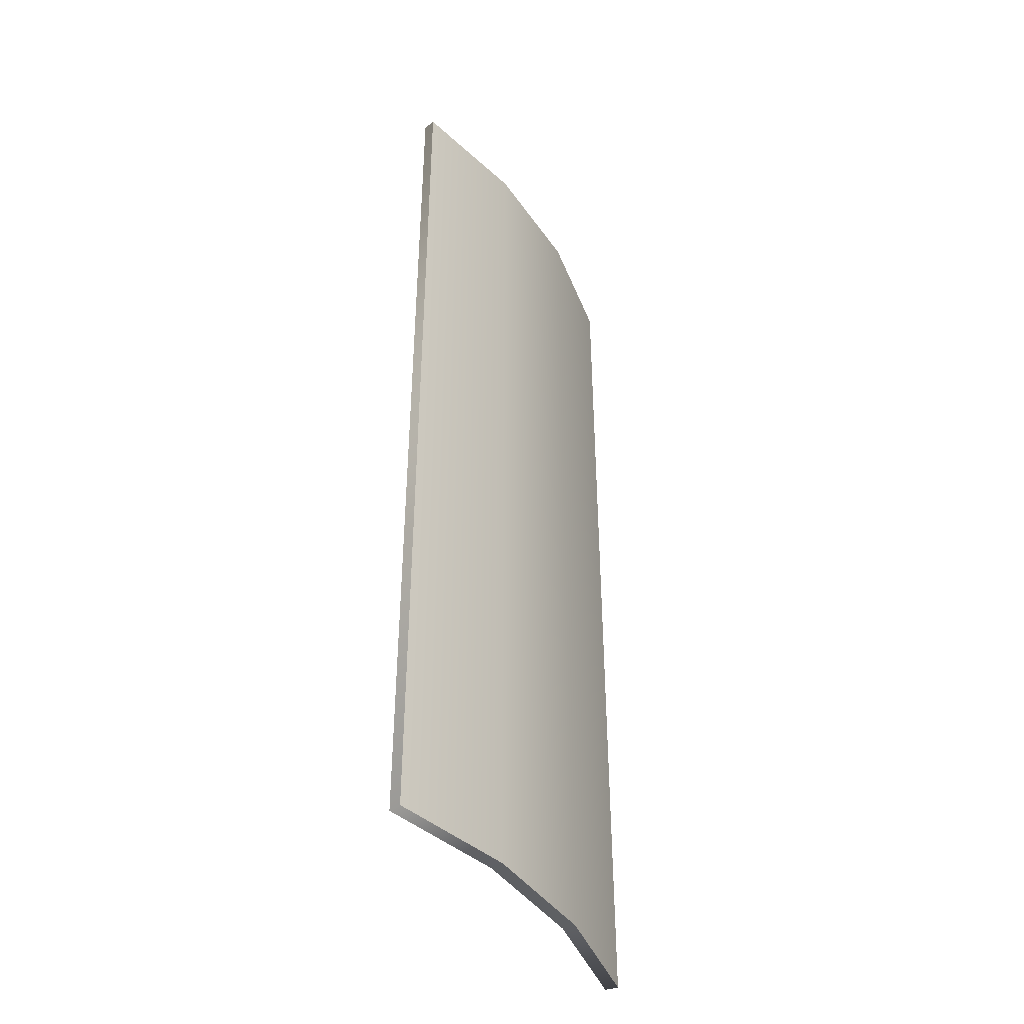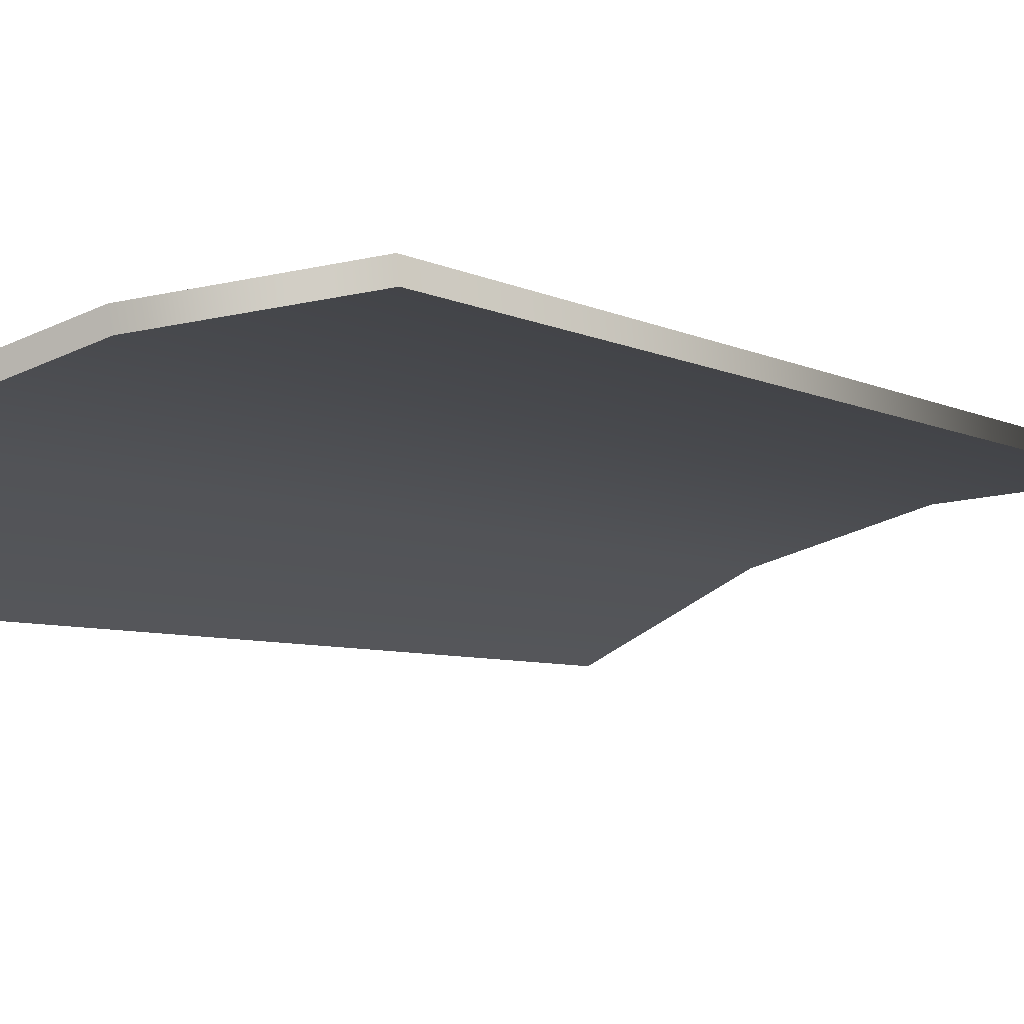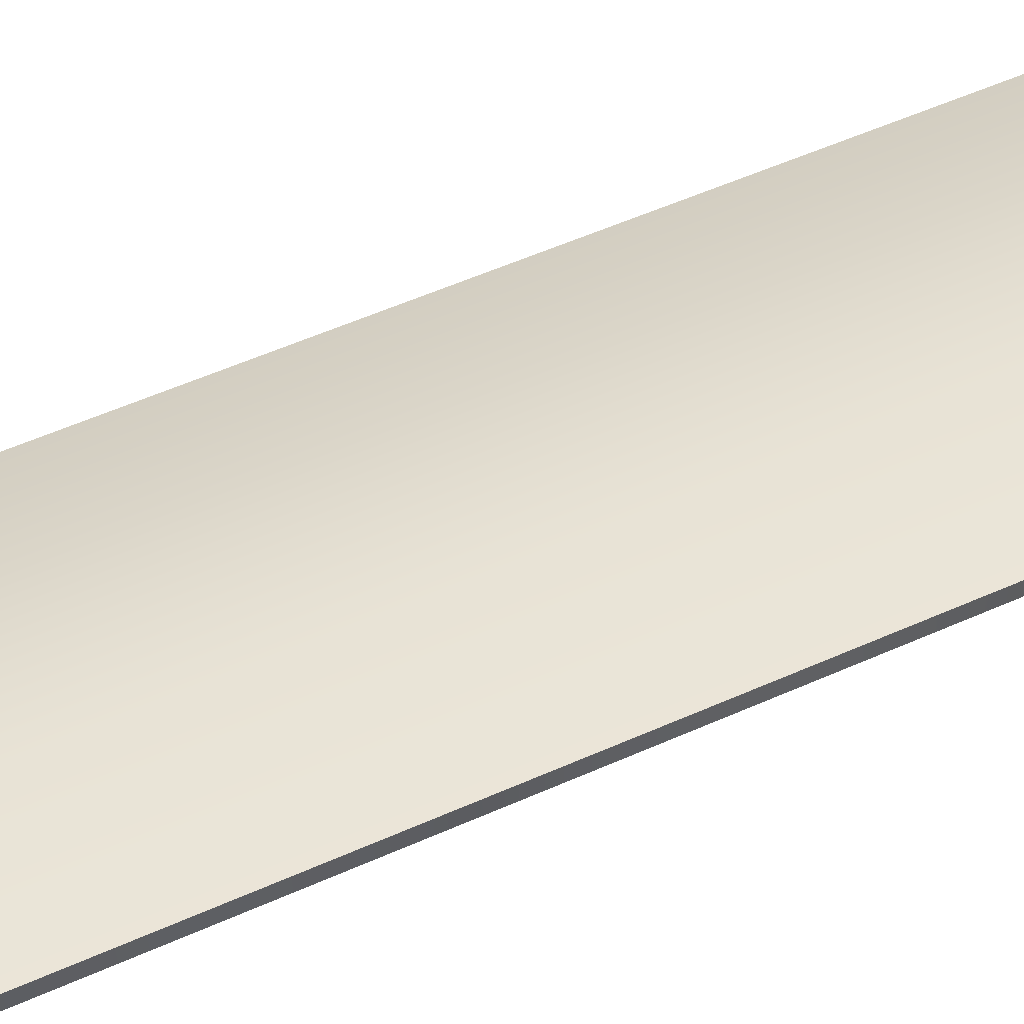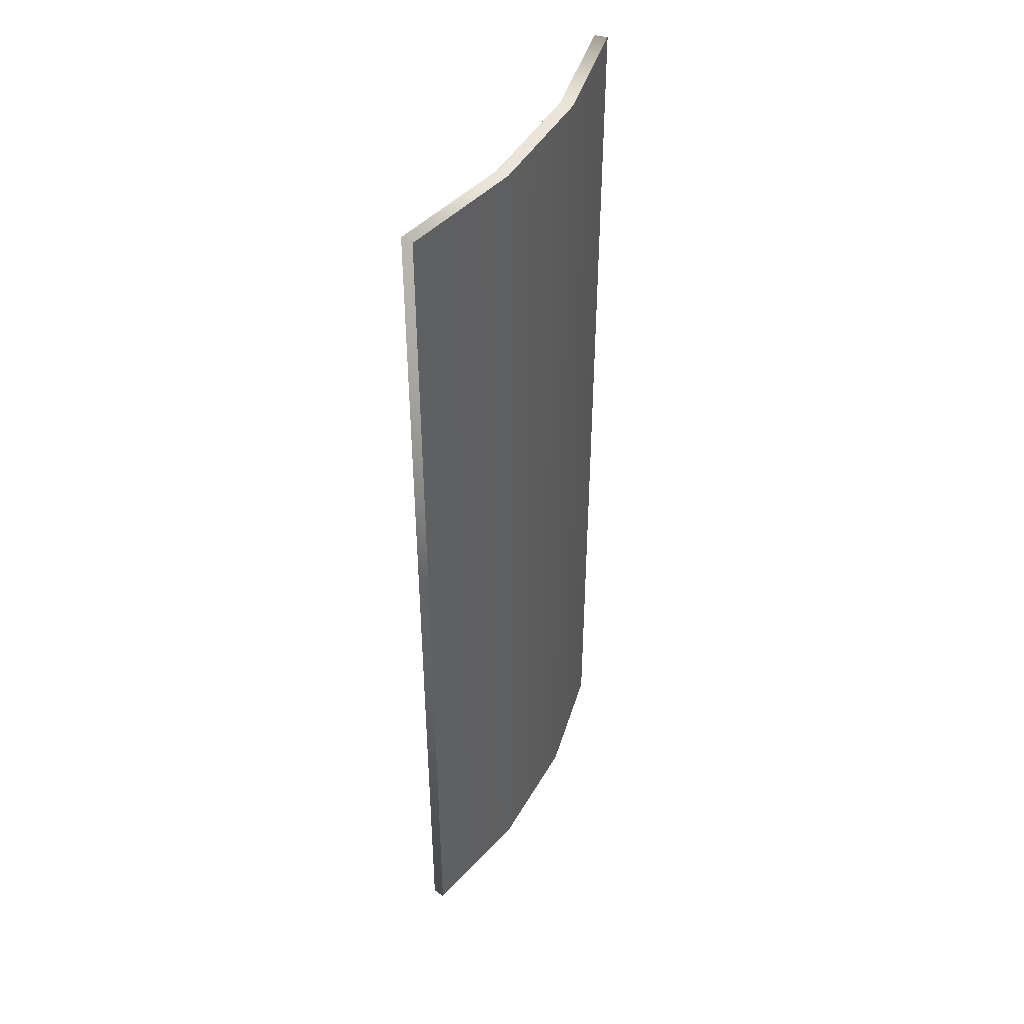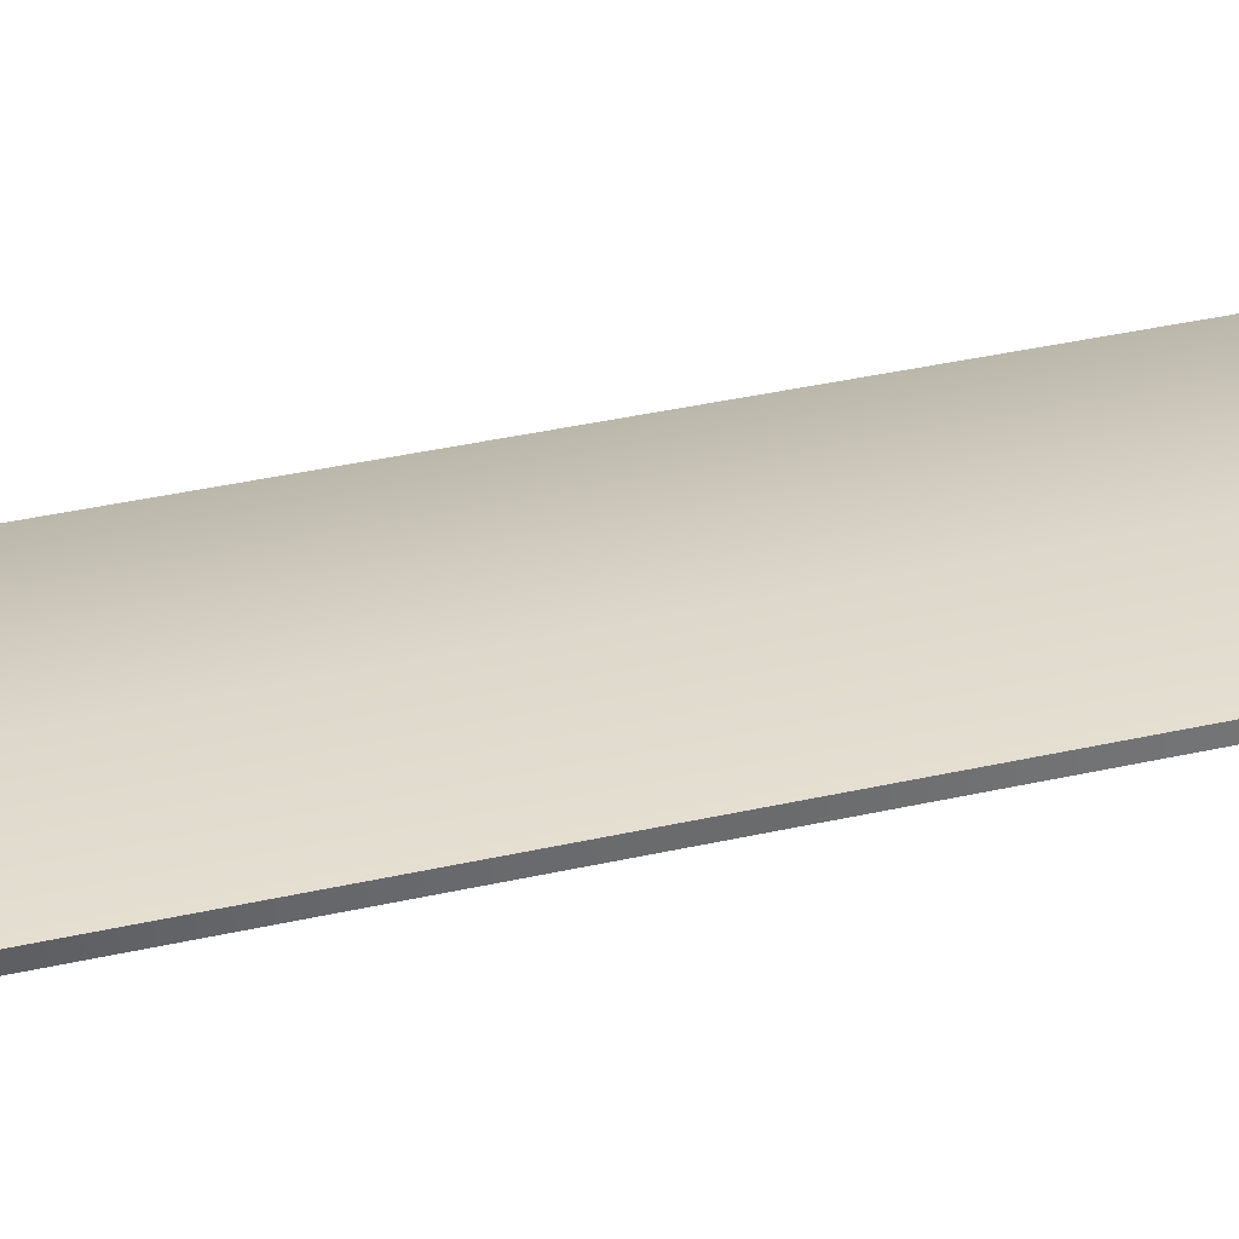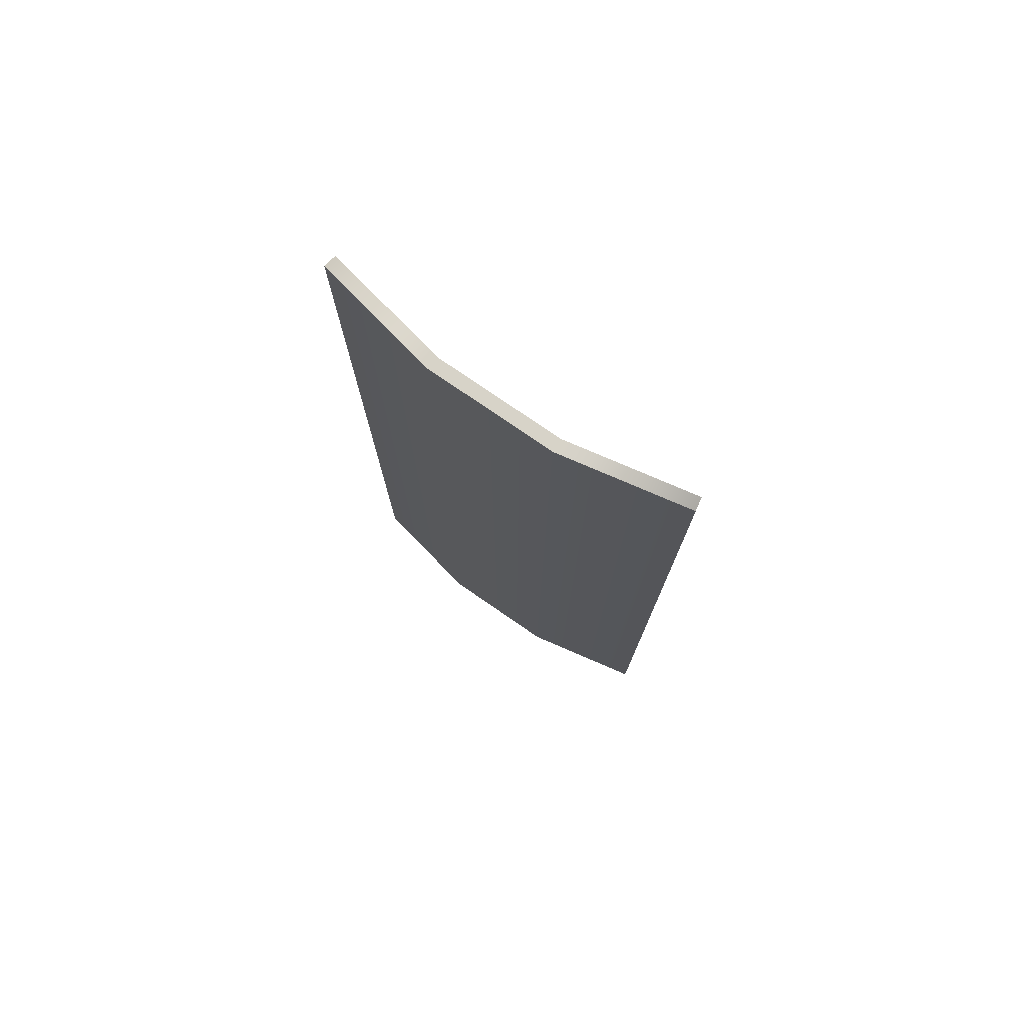
<metadata>
{"format":"obj","ext":"obj","renderer":"f3d","projection":"perspective","resolution":1024,"background":"white","views":[{"elev":-42.4,"azim":-41.3,"up":"+Y"},{"elev":-4.2,"azim":-154.9,"up":"+Z"},{"elev":55.1,"azim":-115.2,"up":"+Z"},{"elev":44.7,"azim":-45.2,"up":"+Y"},{"elev":42.9,"azim":-104.6,"up":"+Z"},{"elev":77.1,"azim":51.4,"up":"+Y"}]}
</metadata>
<code>
o RightDoor_Cylinder.003
v 0.2778 0.875 0.4157
v 0.2778 0.125 0.4157
v 0.1913 0.875 0.4619
v 0.1913 0.125 0.4619
v 0.09755 0.875 0.4904
v 0.09755 0.125 0.4904
v 3e-06 0.875 0.5
v 3e-06 0.125 0.5
v 0.2731 0.875 0.4069
v 0.2731 0.125 0.4069
v 0.1875 0.875 0.4527
v 0.1875 0.125 0.4527
v 0.0956 0.875 0.4806
v 0.0956 0.125 0.4806
v -0.000977 0.875 0.49
v -0.000977 0.125 0.49
f 2 1 3 4
f 4 3 5 6
f 6 5 7 8
f 10 12 11 9
f 12 14 13 11
f 14 16 15 13
f 1 2 10 9
f 2 4 12 10
f 3 1 9 11
f 4 6 14 12
f 5 3 11 13
f 6 8 16 14
f 7 5 13 15
f 8 7 15 16

</code>
